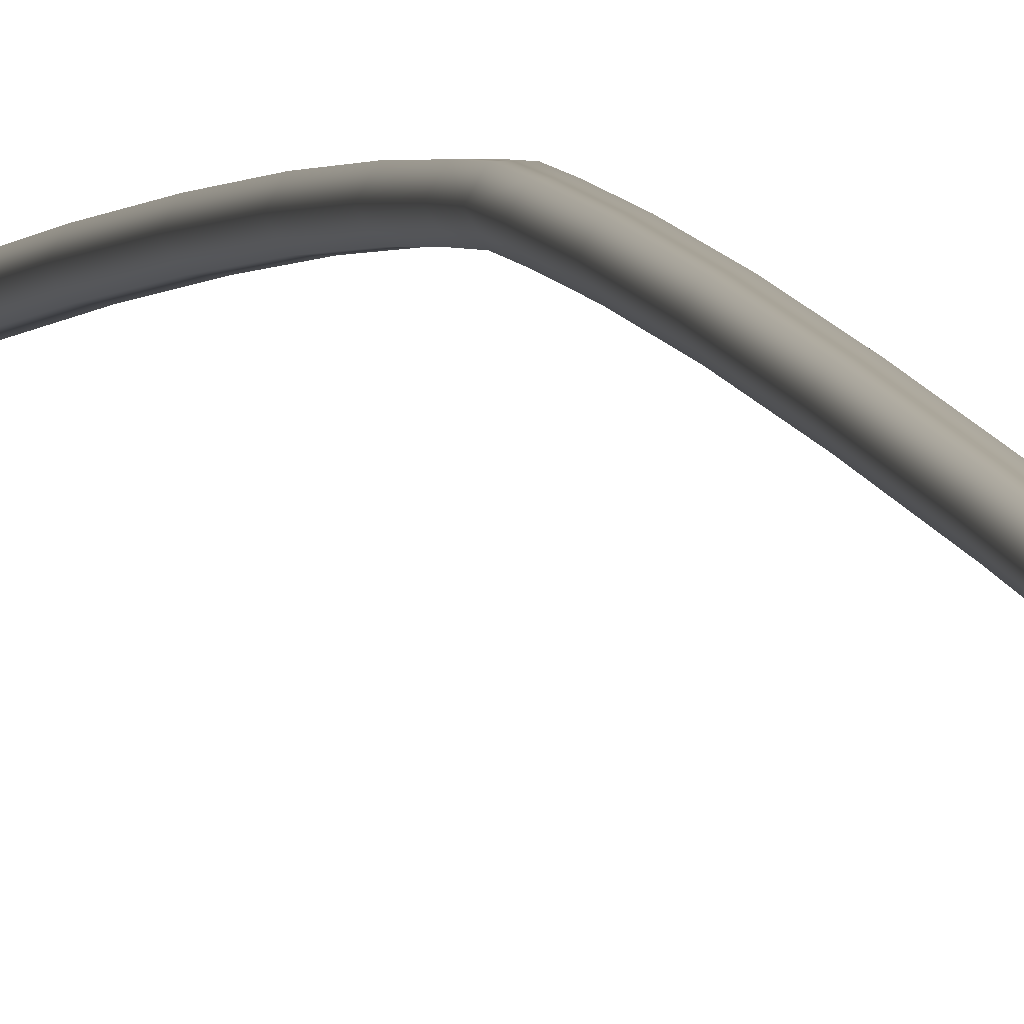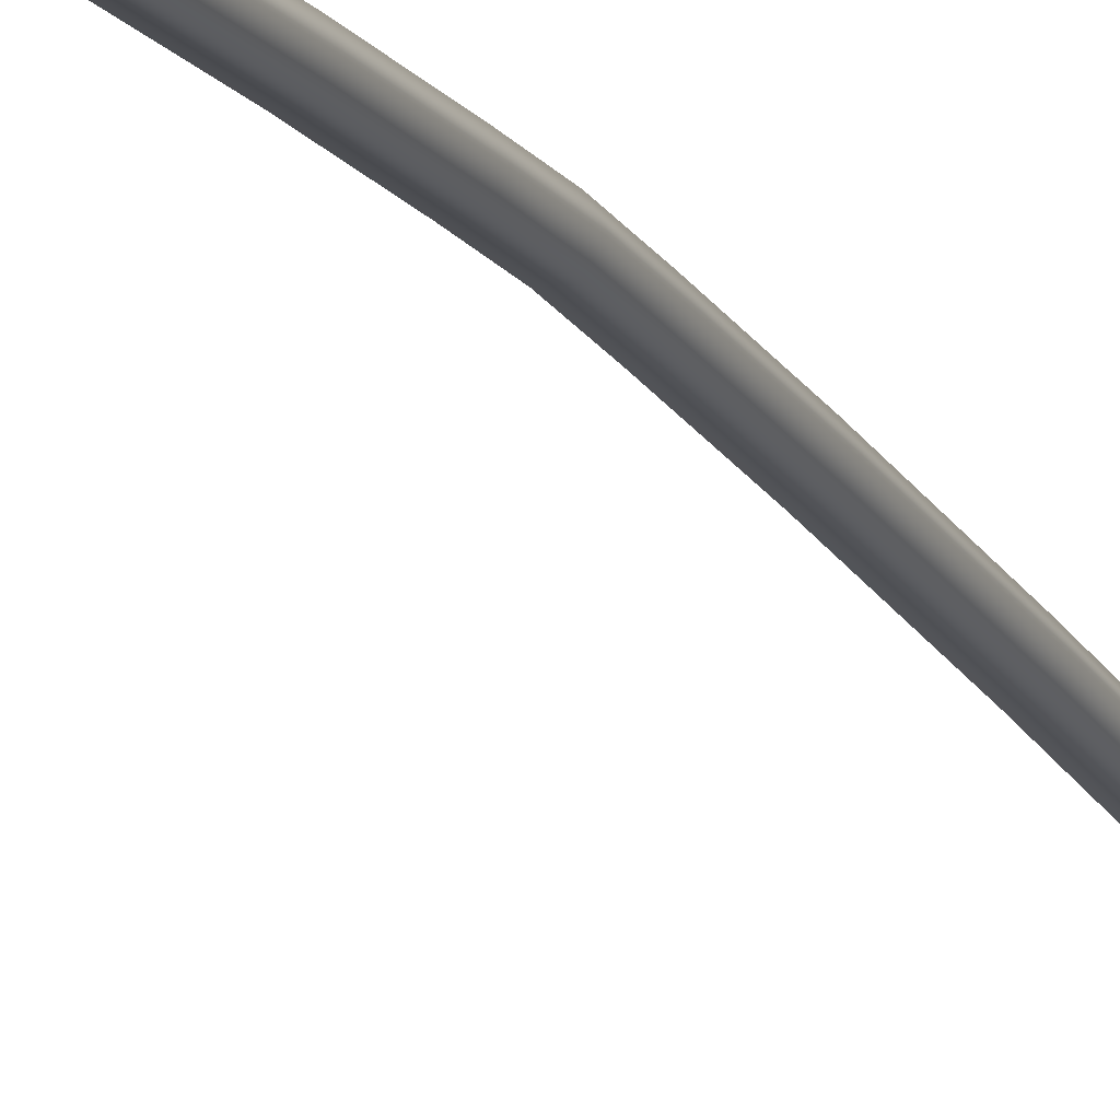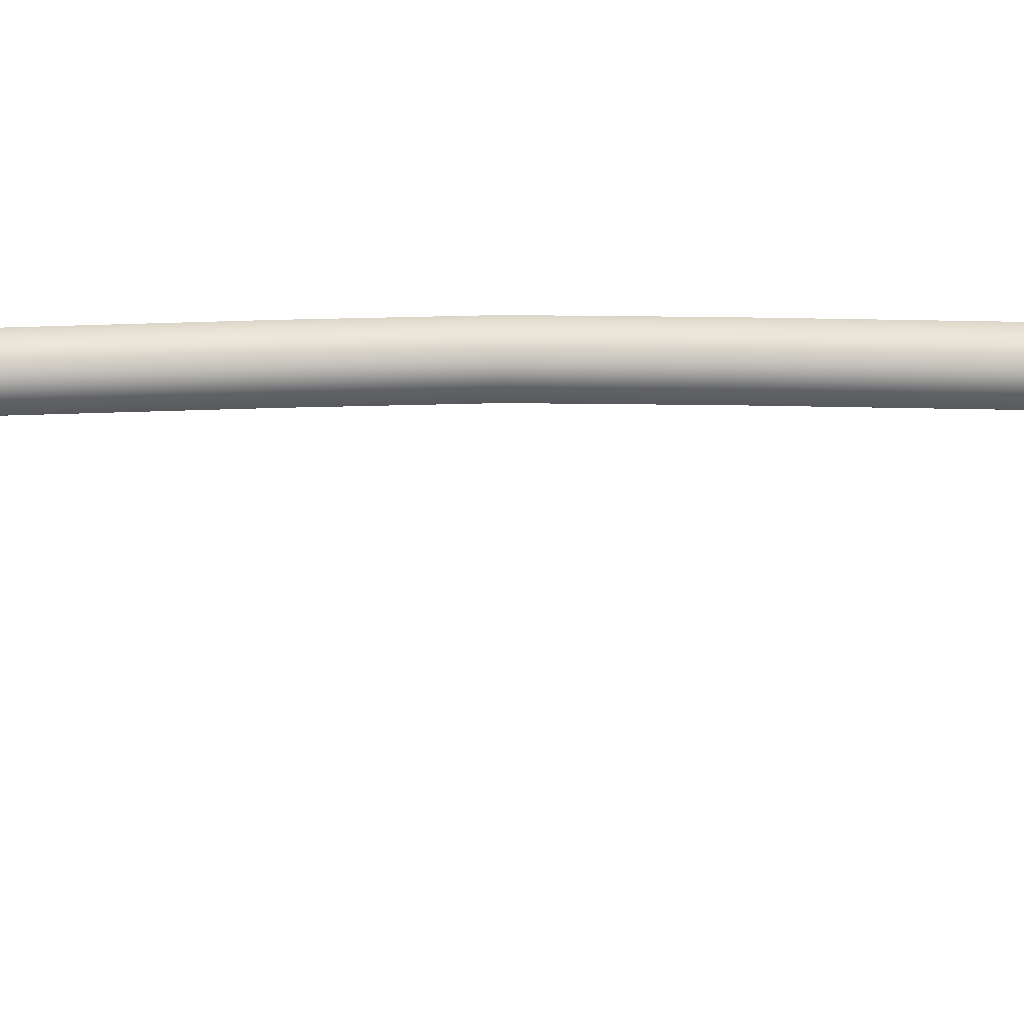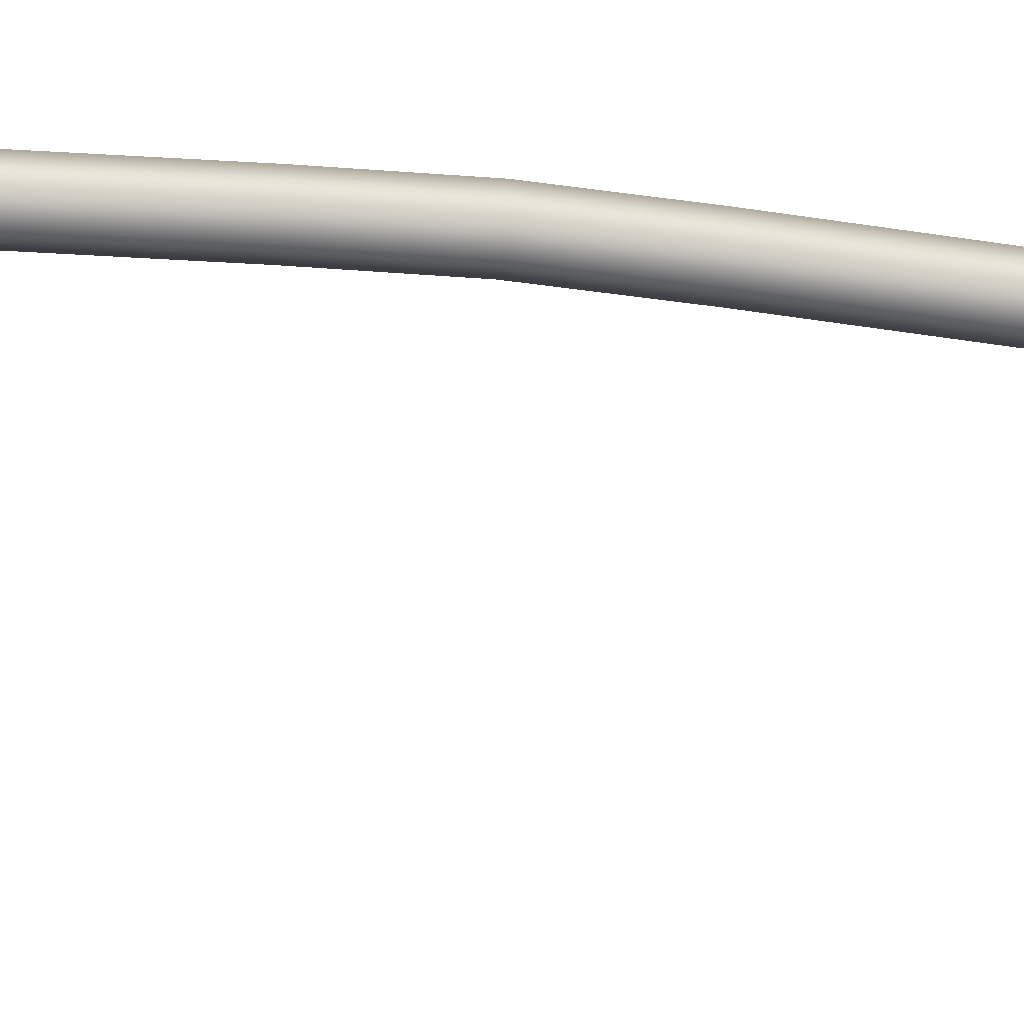
<metadata>
{"format":"obj","ext":"obj","renderer":"f3d","projection":"perspective","resolution":1024,"background":"white","views":[{"elev":3.1,"azim":169.9,"up":"+Z"},{"elev":-17.7,"azim":-158.0,"up":"+Z"},{"elev":-59.8,"azim":-89.6,"up":"+Z"},{"elev":-22.7,"azim":-103.5,"up":"+Z"}]}
</metadata>
<code>
o bow_string_02_bow_string.005
v -0.001373 1.461 0.06991
v 0.001373 1.461 0.06991
v 0.002746 1.461 0.07229
v 0.001373 1.461 0.07467
v -0.001373 1.461 0.07467
v -0.002746 1.461 0.07229
v -0.003679 1.351 0.07058
v 0.003679 1.351 0.07058
v 0.007359 1.351 0.07696
v 0.003679 1.351 0.08333
v -0.003679 1.351 0.08333
v -0.007359 1.351 0.07696
v -0.004906 1.237 0.07812
v 0.004906 1.237 0.07812
v 0.009812 1.237 0.08662
v 0.004906 1.237 0.09511
v -0.004906 1.237 0.09511
v -0.009812 1.237 0.08662
v -0.004906 1.103 0.09186
v 0.004906 1.103 0.09186
v 0.009812 1.103 0.1003
v 0.004906 1.103 0.1088
v -0.004906 1.103 0.1088
v -0.009812 1.103 0.1003
v -0.004906 0.956 0.1076
v 0.004906 0.956 0.1076
v 0.009812 0.956 0.1161
v 0.004906 0.956 0.1246
v -0.004906 0.956 0.1246
v -0.009812 0.956 0.1161
v -0.004906 0.8016 0.1234
v 0.004906 0.8016 0.1234
v 0.009812 0.8016 0.1319
v 0.004906 0.8016 0.1403
v -0.004906 0.8016 0.1403
v -0.009812 0.8016 0.1319
v -0.004906 0.6456 0.1387
v 0.004906 0.6456 0.1387
v 0.009812 0.6456 0.1471
v 0.004906 0.6456 0.1555
v -0.004906 0.6456 0.1555
v -0.009812 0.6456 0.1471
v -0.004906 0.4938 0.1534
v 0.004906 0.4938 0.1534
v 0.009812 0.4938 0.1618
v 0.004906 0.4938 0.1703
v -0.004906 0.4938 0.1703
v -0.009812 0.4938 0.1618
v -0.004906 0.3519 0.1657
v 0.004906 0.3519 0.1657
v 0.009812 0.3519 0.1741
v 0.004906 0.3519 0.1825
v -0.004906 0.3519 0.1825
v -0.009812 0.3519 0.1741
v -0.004906 0.2258 0.1752
v 0.004906 0.2258 0.1752
v 0.009812 0.2258 0.1837
v 0.004906 0.2258 0.1921
v -0.004906 0.2258 0.1921
v -0.009812 0.2258 0.1837
v -0.004906 0.1212 0.1816
v 0.004906 0.1212 0.1816
v 0.009812 0.1212 0.19
v 0.004906 0.1212 0.1985
v -0.004906 0.1212 0.1985
v -0.009812 0.1212 0.19
v -0.004906 0.04405 0.185
v 0.004906 0.04405 0.185
v 0.009812 0.04405 0.1934
v 0.004906 0.04405 0.2019
v -0.004906 0.04405 0.2019
v -0.009812 0.04405 0.1934
v -0.004906 -0 0.1863
v 0.004906 -0 0.1863
v 0.009812 -0 0.1948
v 0.004906 0 0.2033
v -0.004906 0 0.2033
v -0.009812 -0 0.1948
v -0.004906 -0.04436 0.1849
v 0.004906 -0.04436 0.1849
v 0.009812 -0.04436 0.1934
v 0.004906 -0.04436 0.2019
v -0.004906 -0.04436 0.2019
v -0.009812 -0.04436 0.1934
v -0.004906 -0.1225 0.1815
v 0.004906 -0.1225 0.1815
v 0.009812 -0.1225 0.19
v 0.004906 -0.1225 0.1984
v -0.004906 -0.1225 0.1984
v -0.009812 -0.1225 0.19
v -0.004906 -0.2284 0.1751
v 0.004906 -0.2284 0.1751
v 0.009812 -0.2284 0.1835
v 0.004906 -0.2284 0.1919
v -0.004906 -0.2284 0.1919
v -0.009812 -0.2284 0.1835
v -0.004906 -0.3565 0.1653
v 0.004906 -0.3565 0.1653
v 0.009812 -0.3565 0.1737
v 0.004906 -0.3565 0.1822
v -0.004906 -0.3565 0.1822
v -0.009812 -0.3565 0.1737
v -0.004906 -0.5007 0.1527
v 0.004906 -0.5007 0.1527
v 0.009812 -0.5007 0.1612
v 0.004906 -0.5007 0.1696
v -0.004906 -0.5007 0.1696
v -0.009812 -0.5007 0.1612
v -0.004906 -0.6552 0.1377
v 0.004906 -0.6552 0.1377
v 0.009812 -0.6552 0.1462
v 0.004906 -0.6552 0.1546
v -0.004906 -0.6552 0.1546
v -0.009812 -0.6552 0.1462
v -0.004906 -0.8142 0.1222
v 0.004906 -0.8142 0.1222
v 0.009812 -0.8142 0.1307
v 0.004906 -0.8142 0.1391
v -0.004906 -0.8142 0.1391
v -0.009812 -0.8142 0.1307
v -0.004906 -0.9719 0.1059
v 0.004906 -0.9719 0.1059
v 0.009812 -0.9719 0.1144
v 0.004906 -0.9719 0.1229
v -0.004906 -0.9719 0.1229
v -0.009812 -0.9719 0.1144
v -0.004906 -1.122 0.0898
v 0.004906 -1.122 0.0898
v 0.009812 -1.122 0.09828
v 0.004906 -1.122 0.1068
v -0.004906 -1.122 0.1068
v -0.009812 -1.122 0.09828
v -0.004906 -1.26 0.07594
v 0.004906 -1.26 0.07594
v 0.009812 -1.26 0.08443
v 0.004906 -1.26 0.09293
v -0.004906 -1.26 0.09293
v -0.009812 -1.26 0.08443
v -0.003679 -1.378 0.06879
v 0.003679 -1.378 0.06879
v 0.007359 -1.378 0.07516
v 0.003679 -1.378 0.08154
v -0.003679 -1.378 0.08154
v -0.007359 -1.378 0.07516
v -0.001305 -1.465 0.0709
v 0.001305 -1.465 0.0709
v 0.002611 -1.465 0.07316
v 0.001305 -1.465 0.07542
v -0.001305 -1.465 0.07542
v -0.002611 -1.465 0.07316
f 7 6 1
f 2 7 1
f 3 8 2
f 4 9 3
f 11 4 5
f 12 5 6
f 13 12 7
f 8 13 7
f 9 14 8
f 10 15 9
f 11 16 10
f 18 11 12
f 19 18 13
f 20 13 14
f 15 20 14
f 16 21 15
f 23 16 17
f 24 17 18
f 25 24 19
f 26 19 20
f 21 26 20
f 22 27 21
f 29 22 23
f 30 23 24
f 31 30 25
f 32 25 26
f 27 32 26
f 28 33 27
f 35 28 29
f 36 29 30
f 37 36 31
f 38 31 32
f 33 38 32
f 34 39 33
f 41 34 35
f 42 35 36
f 43 42 37
f 44 37 38
f 39 44 38
f 40 45 39
f 47 40 41
f 48 41 42
f 49 48 43
f 50 43 44
f 45 50 44
f 46 51 45
f 53 46 47
f 54 47 48
f 55 54 49
f 56 49 50
f 51 56 50
f 52 57 51
f 59 52 53
f 60 53 54
f 61 60 55
f 62 55 56
f 57 62 56
f 58 63 57
f 65 58 59
f 66 59 60
f 67 66 61
f 68 61 62
f 63 68 62
f 64 69 63
f 71 64 65
f 72 65 66
f 73 72 67
f 74 67 68
f 69 74 68
f 70 75 69
f 77 70 71
f 78 71 72
f 73 84 78
f 80 73 74
f 81 74 75
f 82 75 76
f 83 76 77
f 78 83 77
f 79 90 84
f 86 79 80
f 87 80 81
f 88 81 82
f 89 82 83
f 84 89 83
f 85 96 90
f 92 85 86
f 93 86 87
f 94 87 88
f 95 88 89
f 90 95 89
f 91 102 96
f 98 91 92
f 99 92 93
f 100 93 94
f 101 94 95
f 96 101 95
f 97 108 102
f 104 97 98
f 105 98 99
f 106 99 100
f 107 100 101
f 102 107 101
f 103 114 108
f 110 103 104
f 111 104 105
f 112 105 106
f 113 106 107
f 108 113 107
f 109 120 114
f 116 109 110
f 117 110 111
f 118 111 112
f 119 112 113
f 114 119 113
f 115 126 120
f 122 115 116
f 123 116 117
f 124 117 118
f 125 118 119
f 120 125 119
f 121 132 126
f 128 121 122
f 129 122 123
f 130 123 124
f 131 124 125
f 126 131 125
f 127 138 132
f 134 127 128
f 135 128 129
f 136 129 130
f 137 130 131
f 132 137 131
f 133 144 138
f 140 133 134
f 141 134 135
f 142 135 136
f 143 136 137
f 138 143 137
f 139 150 144
f 146 139 140
f 147 140 141
f 148 141 142
f 149 142 143
f 144 149 143
f 2 1 6
f 6 5 2
f 5 4 2
f 4 3 2
f 145 146 147
f 147 148 145
f 148 149 145
f 149 150 145
f 7 12 6
f 2 8 7
f 3 9 8
f 4 10 9
f 11 10 4
f 12 11 5
f 13 18 12
f 8 14 13
f 9 15 14
f 10 16 15
f 11 17 16
f 18 17 11
f 19 24 18
f 20 19 13
f 15 21 20
f 16 22 21
f 23 22 16
f 24 23 17
f 25 30 24
f 26 25 19
f 21 27 26
f 22 28 27
f 29 28 22
f 30 29 23
f 31 36 30
f 32 31 25
f 27 33 32
f 28 34 33
f 35 34 28
f 36 35 29
f 37 42 36
f 38 37 31
f 33 39 38
f 34 40 39
f 41 40 34
f 42 41 35
f 43 48 42
f 44 43 37
f 39 45 44
f 40 46 45
f 47 46 40
f 48 47 41
f 49 54 48
f 50 49 43
f 45 51 50
f 46 52 51
f 53 52 46
f 54 53 47
f 55 60 54
f 56 55 49
f 51 57 56
f 52 58 57
f 59 58 52
f 60 59 53
f 61 66 60
f 62 61 55
f 57 63 62
f 58 64 63
f 65 64 58
f 66 65 59
f 67 72 66
f 68 67 61
f 63 69 68
f 64 70 69
f 71 70 64
f 72 71 65
f 73 78 72
f 74 73 67
f 69 75 74
f 70 76 75
f 77 76 70
f 78 77 71
f 73 79 84
f 80 79 73
f 81 80 74
f 82 81 75
f 83 82 76
f 78 84 83
f 79 85 90
f 86 85 79
f 87 86 80
f 88 87 81
f 89 88 82
f 84 90 89
f 85 91 96
f 92 91 85
f 93 92 86
f 94 93 87
f 95 94 88
f 90 96 95
f 91 97 102
f 98 97 91
f 99 98 92
f 100 99 93
f 101 100 94
f 96 102 101
f 97 103 108
f 104 103 97
f 105 104 98
f 106 105 99
f 107 106 100
f 102 108 107
f 103 109 114
f 110 109 103
f 111 110 104
f 112 111 105
f 113 112 106
f 108 114 113
f 109 115 120
f 116 115 109
f 117 116 110
f 118 117 111
f 119 118 112
f 114 120 119
f 115 121 126
f 122 121 115
f 123 122 116
f 124 123 117
f 125 124 118
f 120 126 125
f 121 127 132
f 128 127 121
f 129 128 122
f 130 129 123
f 131 130 124
f 126 132 131
f 127 133 138
f 134 133 127
f 135 134 128
f 136 135 129
f 137 136 130
f 132 138 137
f 133 139 144
f 140 139 133
f 141 140 134
f 142 141 135
f 143 142 136
f 138 144 143
f 139 145 150
f 146 145 139
f 147 146 140
f 148 147 141
f 149 148 142
f 144 150 149

</code>
